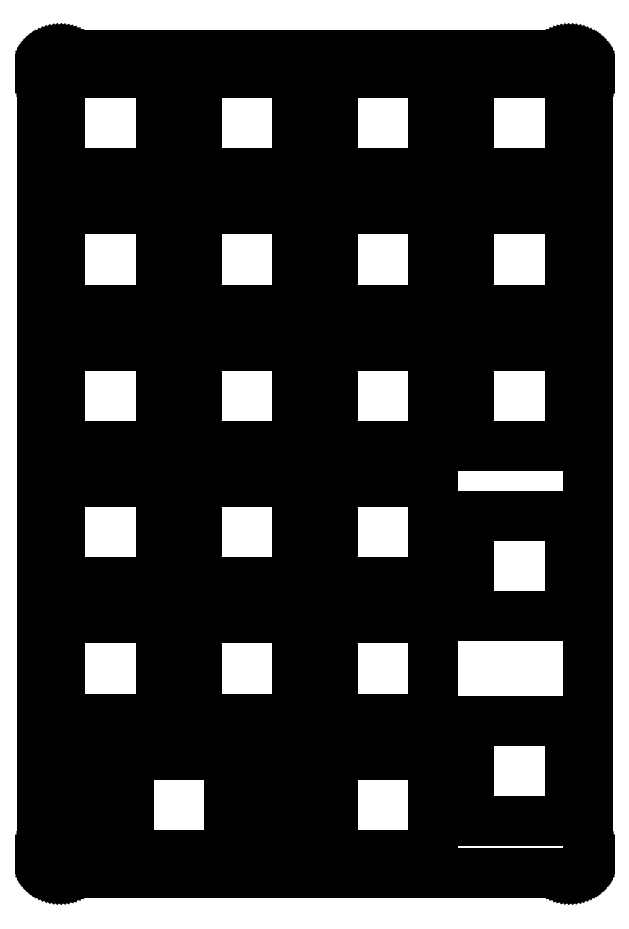
<metadata>
{"format":"dxf","ext":"dxf","renderer":"ezdxf+matplotlib","layout":"modelspace","background":"white","min_lineweight":24,"dpi":150}
</metadata>
<code>
0
SECTION
2
ENTITIES
0
LINE
8
0
10
73.8
20
114.6
30
0
11
73.99
21
114.6
31
0
0
LINE
8
0
10
73.99
20
114.6
30
0
11
74.19
21
114.5
31
0
0
LINE
8
0
10
74.19
20
114.5
30
0
11
74.38
21
114.5
31
0
0
LINE
8
0
10
74.38
20
114.5
30
0
11
74.57
21
114.4
31
0
0
LINE
8
0
10
74.57
20
114.4
30
0
11
74.75
21
114.4
31
0
0
LINE
8
0
10
74.75
20
114.4
30
0
11
74.93
21
114.3
31
0
0
LINE
8
0
10
74.93
20
114.3
30
0
11
75.1
21
114.2
31
0
0
LINE
8
0
10
75.1
20
114.2
30
0
11
75.27
21
114.1
31
0
0
LINE
8
0
10
75.27
20
114.1
30
0
11
75.42
21
114
31
0
0
LINE
8
0
10
75.42
20
114
30
0
11
75.56
21
113.8
31
0
0
LINE
8
0
10
75.56
20
113.8
30
0
11
75.7
21
113.7
31
0
0
LINE
8
0
10
75.7
20
113.7
30
0
11
75.82
21
113.5
31
0
0
LINE
8
0
10
75.82
20
113.5
30
0
11
75.93
21
113.4
31
0
0
LINE
8
0
10
75.93
20
113.4
30
0
11
76.02
21
113.2
31
0
0
LINE
8
0
10
76.02
20
113.2
30
0
11
76.1
21
113
31
0
0
LINE
8
0
10
76.1
20
113
30
0
11
76.17
21
112.8
31
0
0
LINE
8
0
10
76.17
20
112.8
30
0
11
76.23
21
112.6
31
0
0
LINE
8
0
10
76.23
20
112.6
30
0
11
76.27
21
112.4
31
0
0
LINE
8
0
10
76.27
20
112.4
30
0
11
76.29
21
112.3
31
0
0
LINE
8
0
10
76.29
20
112.3
30
0
11
76.3
21
112.1
31
0
0
LINE
8
0
10
76.3
20
112.1
30
0
11
76.3
21
2.756
31
0
0
LINE
8
0
10
76.3
20
2.756
30
0
11
76.29
21
2.56
31
0
0
LINE
8
0
10
76.29
20
2.56
30
0
11
76.27
21
2.365
31
0
0
LINE
8
0
10
76.27
20
2.365
30
0
11
76.23
21
2.173
31
0
0
LINE
8
0
10
76.23
20
2.173
30
0
11
76.17
21
1.984
31
0
0
LINE
8
0
10
76.17
20
1.984
30
0
11
76.1
21
1.8
31
0
0
LINE
8
0
10
76.1
20
1.8
30
0
11
76.02
21
1.622
31
0
0
LINE
8
0
10
76.02
20
1.622
30
0
11
75.93
21
1.45
31
0
0
LINE
8
0
10
75.93
20
1.45
30
0
11
75.82
21
1.287
31
0
0
LINE
8
0
10
75.82
20
1.287
30
0
11
75.7
21
1.133
31
0
0
LINE
8
0
10
75.7
20
1.133
30
0
11
75.56
21
0.9894
31
0
0
LINE
8
0
10
75.56
20
0.9894
30
0
11
75.42
21
0.8558
31
0
0
LINE
8
0
10
75.42
20
0.8558
30
0
11
75.27
21
0.7345
31
0
0
LINE
8
0
10
75.27
20
0.7345
30
0
11
75.1
21
0.6256
31
0
0
LINE
8
0
10
75.1
20
0.6256
30
0
11
74.93
21
0.5292
31
0
0
LINE
8
0
10
74.93
20
0.5292
30
0
11
74.75
21
0.4479
31
0
0
LINE
8
0
10
74.75
20
0.4479
30
0
11
74.57
21
0.379
31
0
0
LINE
8
0
10
74.57
20
0.379
30
0
11
74.38
21
0.3266
31
0
0
LINE
8
0
10
74.38
20
0.3266
30
0
11
74.19
21
0.2866
31
0
0
LINE
8
0
10
74.19
20
0.2866
30
0
11
73.99
21
0.2646
31
0
0
LINE
8
0
10
73.99
20
0.2646
30
0
11
73.8
21
0.2563
31
0
0
LINE
8
0
10
73.8
20
0.2563
30
0
11
2.595
21
0.2563
31
0
0
LINE
8
0
10
2.595
20
0.2563
30
0
11
2.399
21
0.2646
31
0
0
LINE
8
0
10
2.399
20
0.2646
30
0
11
2.203
21
0.2866
31
0
0
LINE
8
0
10
2.203
20
0.2866
30
0
11
2.012
21
0.3266
31
0
0
LINE
8
0
10
2.012
20
0.3266
30
0
11
1.823
21
0.379
31
0
0
LINE
8
0
10
1.823
20
0.379
30
0
11
1.638
21
0.4479
31
0
0
LINE
8
0
10
1.638
20
0.4479
30
0
11
1.461
21
0.5292
31
0
0
LINE
8
0
10
1.461
20
0.5292
30
0
11
1.288
21
0.6256
31
0
0
LINE
8
0
10
1.288
20
0.6256
30
0
11
1.126
21
0.7345
31
0
0
LINE
8
0
10
1.126
20
0.7345
30
0
11
0.9715
21
0.8558
31
0
0
LINE
8
0
10
0.9715
20
0.8558
30
0
11
0.8268
21
0.9894
31
0
0
LINE
8
0
10
0.8268
20
0.9894
30
0
11
0.6932
21
1.133
31
0
0
LINE
8
0
10
0.6932
20
1.133
30
0
11
0.5719
21
1.287
31
0
0
LINE
8
0
10
0.5719
20
1.287
30
0
11
0.463
21
1.45
31
0
0
LINE
8
0
10
0.463
20
1.45
30
0
11
0.3679
21
1.622
31
0
0
LINE
8
0
10
0.3679
20
1.622
30
0
11
0.2853
21
1.8
31
0
0
LINE
8
0
10
0.2853
20
1.8
30
0
11
0.2177
21
1.984
31
0
0
LINE
8
0
10
0.2177
20
1.984
30
0
11
0.164
21
2.173
31
0
0
LINE
8
0
10
0.164
20
2.173
30
0
11
0.1254
21
2.365
31
0
0
LINE
8
0
10
0.1254
20
2.365
30
0
11
0.102
21
2.56
31
0
0
LINE
8
0
10
0.102
20
2.56
30
0
11
0.09508
21
2.757
31
0
0
LINE
8
0
10
0.09508
20
2.757
30
0
11
0.09508
21
112.1
31
0
0
LINE
8
0
10
0.09508
20
112.1
30
0
11
0.102
21
112.3
31
0
0
LINE
8
0
10
0.102
20
112.3
30
0
11
0.1254
21
112.4
31
0
0
LINE
8
0
10
0.1254
20
112.4
30
0
11
0.164
21
112.6
31
0
0
LINE
8
0
10
0.164
20
112.6
30
0
11
0.2177
21
112.8
31
0
0
LINE
8
0
10
0.2177
20
112.8
30
0
11
0.2853
21
113
31
0
0
LINE
8
0
10
0.2853
20
113
30
0
11
0.3679
21
113.2
31
0
0
LINE
8
0
10
0.3679
20
113.2
30
0
11
0.463
21
113.4
31
0
0
LINE
8
0
10
0.463
20
113.4
30
0
11
0.5719
21
113.5
31
0
0
LINE
8
0
10
0.5719
20
113.5
30
0
11
0.6932
21
113.7
31
0
0
LINE
8
0
10
0.6932
20
113.7
30
0
11
0.8268
21
113.8
31
0
0
LINE
8
0
10
0.8268
20
113.8
30
0
11
0.9715
21
114
31
0
0
LINE
8
0
10
0.9715
20
114
30
0
11
1.126
21
114.1
31
0
0
LINE
8
0
10
1.126
20
114.1
30
0
11
1.288
21
114.2
31
0
0
LINE
8
0
10
1.288
20
114.2
30
0
11
1.461
21
114.3
31
0
0
LINE
8
0
10
1.461
20
114.3
30
0
11
1.638
21
114.4
31
0
0
LINE
8
0
10
1.638
20
114.4
30
0
11
1.823
21
114.4
31
0
0
LINE
8
0
10
1.823
20
114.4
30
0
11
2.012
21
114.5
31
0
0
LINE
8
0
10
2.012
20
114.5
30
0
11
2.203
21
114.5
31
0
0
LINE
8
0
10
2.203
20
114.5
30
0
11
2.399
21
114.6
31
0
0
LINE
8
0
10
2.399
20
114.6
30
0
11
2.595
21
114.6
31
0
0
LINE
8
0
10
2.595
20
114.6
30
0
11
73.8
21
114.6
31
0
0
LINE
8
0
10
12.15
20
16.78
30
0
11
12.15
21
12.08
31
0
0
LINE
8
0
10
12.15
20
12.08
30
0
11
10.62
21
12.08
31
0
0
LINE
8
0
10
10.62
20
12.08
30
0
11
10.62
21
15.31
31
0
0
LINE
8
0
10
10.62
20
15.31
30
0
11
3.871
21
15.31
31
0
0
LINE
8
0
10
3.871
20
15.31
30
0
11
3.871
21
12.08
31
0
0
LINE
8
0
10
3.871
20
12.08
30
0
11
3.044
21
12.08
31
0
0
LINE
8
0
10
3.044
20
12.08
30
0
11
3.044
21
9.282
31
0
0
LINE
8
0
10
3.044
20
9.282
30
0
11
3.871
21
9.282
31
0
0
LINE
8
0
10
3.871
20
9.282
30
0
11
3.871
21
3.012
31
0
0
LINE
8
0
10
3.871
20
3.012
30
0
11
5.595
21
3.012
31
0
0
LINE
8
0
10
5.595
20
3.012
30
0
11
5.595
21
1.812
31
0
0
LINE
8
0
10
5.595
20
1.812
30
0
11
8.895
21
1.812
31
0
0
LINE
8
0
10
8.895
20
1.812
30
0
11
8.895
21
3.012
31
0
0
LINE
8
0
10
8.895
20
3.012
30
0
11
10.62
21
3.012
31
0
0
LINE
8
0
10
10.62
20
3.012
30
0
11
10.62
21
7.483
31
0
0
LINE
8
0
10
10.62
20
7.483
30
0
11
12.15
21
7.483
31
0
0
LINE
8
0
10
12.15
20
7.483
30
0
11
12.15
21
2.782
31
0
0
LINE
8
0
10
12.15
20
2.782
30
0
11
26.15
21
2.782
31
0
0
LINE
8
0
10
26.15
20
2.782
30
0
11
26.15
21
7.483
31
0
0
LINE
8
0
10
26.15
20
7.483
30
0
11
27.67
21
7.483
31
0
0
LINE
8
0
10
27.67
20
7.483
30
0
11
27.67
21
3.012
31
0
0
LINE
8
0
10
27.67
20
3.012
30
0
11
29.39
21
3.012
31
0
0
LINE
8
0
10
29.39
20
3.012
30
0
11
29.39
21
1.812
31
0
0
LINE
8
0
10
29.39
20
1.812
30
0
11
32.7
21
1.812
31
0
0
LINE
8
0
10
32.7
20
1.812
30
0
11
32.7
21
3.012
31
0
0
LINE
8
0
10
32.7
20
3.012
30
0
11
34.42
21
3.012
31
0
0
LINE
8
0
10
34.42
20
3.012
30
0
11
34.42
21
9.282
31
0
0
LINE
8
0
10
34.42
20
9.282
30
0
11
35.25
21
9.282
31
0
0
LINE
8
0
10
35.25
20
9.282
30
0
11
35.25
21
12.08
31
0
0
LINE
8
0
10
35.25
20
12.08
30
0
11
34.42
21
12.08
31
0
0
LINE
8
0
10
34.42
20
12.08
30
0
11
34.42
21
15.31
31
0
0
LINE
8
0
10
34.42
20
15.31
30
0
11
27.67
21
15.31
31
0
0
LINE
8
0
10
27.67
20
15.31
30
0
11
27.67
21
12.08
31
0
0
LINE
8
0
10
27.67
20
12.08
30
0
11
26.15
21
12.08
31
0
0
LINE
8
0
10
26.15
20
12.08
30
0
11
26.15
21
16.78
31
0
0
LINE
8
0
10
26.15
20
16.78
30
0
11
12.15
21
16.78
31
0
0
LINE
8
0
10
40.72
20
16.78
30
0
11
54.72
21
16.78
31
0
0
LINE
8
0
10
54.72
20
16.78
30
0
11
54.72
21
2.782
31
0
0
LINE
8
0
10
54.72
20
2.782
30
0
11
40.72
21
2.782
31
0
0
LINE
8
0
10
40.72
20
2.782
30
0
11
40.72
21
16.78
31
0
0
LINE
8
0
10
59.77
20
21.55
30
0
11
73.77
21
21.55
31
0
0
LINE
8
0
10
73.77
20
21.55
30
0
11
73.77
21
7.545
31
0
0
LINE
8
0
10
73.77
20
7.545
30
0
11
59.77
21
7.545
31
0
0
LINE
8
0
10
59.77
20
7.545
30
0
11
59.77
21
21.55
31
0
0
LINE
8
0
10
40.72
20
35.83
30
0
11
54.72
21
35.83
31
0
0
LINE
8
0
10
54.72
20
35.83
30
0
11
54.72
21
21.83
31
0
0
LINE
8
0
10
54.72
20
21.83
30
0
11
40.72
21
21.83
31
0
0
LINE
8
0
10
40.72
20
21.83
30
0
11
40.72
21
35.83
31
0
0
LINE
8
0
10
21.67
20
35.83
30
0
11
35.67
21
35.83
31
0
0
LINE
8
0
10
35.67
20
35.83
30
0
11
35.67
21
21.83
31
0
0
LINE
8
0
10
35.67
20
21.83
30
0
11
21.67
21
21.83
31
0
0
LINE
8
0
10
21.67
20
21.83
30
0
11
21.67
21
35.83
31
0
0
LINE
8
0
10
2.621
20
35.83
30
0
11
16.62
21
35.83
31
0
0
LINE
8
0
10
16.62
20
35.83
30
0
11
16.62
21
21.83
31
0
0
LINE
8
0
10
16.62
20
21.83
30
0
11
2.621
21
21.83
31
0
0
LINE
8
0
10
2.621
20
21.83
30
0
11
2.621
21
35.83
31
0
0
LINE
8
0
10
59.77
20
50.12
30
0
11
73.77
21
50.12
31
0
0
LINE
8
0
10
73.77
20
50.12
30
0
11
73.77
21
36.12
31
0
0
LINE
8
0
10
73.77
20
36.12
30
0
11
59.77
21
36.12
31
0
0
LINE
8
0
10
59.77
20
36.12
30
0
11
59.77
21
50.12
31
0
0
LINE
8
0
10
40.72
20
54.88
30
0
11
54.72
21
54.88
31
0
0
LINE
8
0
10
54.72
20
54.88
30
0
11
54.72
21
40.88
31
0
0
LINE
8
0
10
54.72
20
40.88
30
0
11
40.72
21
40.88
31
0
0
LINE
8
0
10
40.72
20
40.88
30
0
11
40.72
21
54.88
31
0
0
LINE
8
0
10
21.67
20
54.88
30
0
11
35.67
21
54.88
31
0
0
LINE
8
0
10
35.67
20
54.88
30
0
11
35.67
21
40.88
31
0
0
LINE
8
0
10
35.67
20
40.88
30
0
11
21.67
21
40.88
31
0
0
LINE
8
0
10
21.67
20
40.88
30
0
11
21.67
21
54.88
31
0
0
LINE
8
0
10
2.621
20
54.88
30
0
11
16.62
21
54.88
31
0
0
LINE
8
0
10
16.62
20
54.88
30
0
11
16.62
21
40.88
31
0
0
LINE
8
0
10
16.62
20
40.88
30
0
11
2.621
21
40.88
31
0
0
LINE
8
0
10
2.621
20
40.88
30
0
11
2.621
21
54.88
31
0
0
LINE
8
0
10
59.77
20
73.93
30
0
11
73.77
21
73.93
31
0
0
LINE
8
0
10
73.77
20
73.93
30
0
11
73.77
21
59.93
31
0
0
LINE
8
0
10
73.77
20
59.93
30
0
11
59.77
21
59.93
31
0
0
LINE
8
0
10
59.77
20
59.93
30
0
11
59.77
21
73.93
31
0
0
LINE
8
0
10
40.72
20
73.93
30
0
11
54.72
21
73.93
31
0
0
LINE
8
0
10
54.72
20
73.93
30
0
11
54.72
21
59.93
31
0
0
LINE
8
0
10
54.72
20
59.93
30
0
11
40.72
21
59.93
31
0
0
LINE
8
0
10
40.72
20
59.93
30
0
11
40.72
21
73.93
31
0
0
LINE
8
0
10
21.67
20
73.93
30
0
11
35.67
21
73.93
31
0
0
LINE
8
0
10
35.67
20
73.93
30
0
11
35.67
21
59.93
31
0
0
LINE
8
0
10
35.67
20
59.93
30
0
11
21.67
21
59.93
31
0
0
LINE
8
0
10
21.67
20
59.93
30
0
11
21.67
21
73.93
31
0
0
LINE
8
0
10
2.621
20
73.93
30
0
11
16.62
21
73.93
31
0
0
LINE
8
0
10
16.62
20
73.93
30
0
11
16.62
21
59.93
31
0
0
LINE
8
0
10
16.62
20
59.93
30
0
11
2.621
21
59.93
31
0
0
LINE
8
0
10
2.621
20
59.93
30
0
11
2.621
21
73.93
31
0
0
LINE
8
0
10
59.77
20
92.98
30
0
11
73.77
21
92.98
31
0
0
LINE
8
0
10
73.77
20
92.98
30
0
11
73.77
21
78.98
31
0
0
LINE
8
0
10
73.77
20
78.98
30
0
11
59.77
21
78.98
31
0
0
LINE
8
0
10
59.77
20
78.98
30
0
11
59.77
21
92.98
31
0
0
LINE
8
0
10
40.72
20
92.98
30
0
11
54.72
21
92.98
31
0
0
LINE
8
0
10
54.72
20
92.98
30
0
11
54.72
21
78.98
31
0
0
LINE
8
0
10
54.72
20
78.98
30
0
11
40.72
21
78.98
31
0
0
LINE
8
0
10
40.72
20
78.98
30
0
11
40.72
21
92.98
31
0
0
LINE
8
0
10
21.67
20
92.98
30
0
11
35.67
21
92.98
31
0
0
LINE
8
0
10
35.67
20
92.98
30
0
11
35.67
21
78.98
31
0
0
LINE
8
0
10
35.67
20
78.98
30
0
11
21.67
21
78.98
31
0
0
LINE
8
0
10
21.67
20
78.98
30
0
11
21.67
21
92.98
31
0
0
LINE
8
0
10
2.621
20
92.98
30
0
11
16.62
21
92.98
31
0
0
LINE
8
0
10
16.62
20
92.98
30
0
11
16.62
21
78.98
31
0
0
LINE
8
0
10
16.62
20
78.98
30
0
11
2.621
21
78.98
31
0
0
LINE
8
0
10
2.621
20
78.98
30
0
11
2.621
21
92.98
31
0
0
LINE
8
0
10
59.77
20
112
30
0
11
73.77
21
112
31
0
0
LINE
8
0
10
73.77
20
112
30
0
11
73.77
21
98.03
31
0
0
LINE
8
0
10
73.77
20
98.03
30
0
11
59.77
21
98.03
31
0
0
LINE
8
0
10
59.77
20
98.03
30
0
11
59.77
21
112
31
0
0
LINE
8
0
10
40.72
20
112
30
0
11
54.72
21
112
31
0
0
LINE
8
0
10
54.72
20
112
30
0
11
54.72
21
98.03
31
0
0
LINE
8
0
10
54.72
20
98.03
30
0
11
40.72
21
98.03
31
0
0
LINE
8
0
10
40.72
20
98.03
30
0
11
40.72
21
112
31
0
0
LINE
8
0
10
21.67
20
112
30
0
11
35.67
21
112
31
0
0
LINE
8
0
10
35.67
20
112
30
0
11
35.67
21
98.03
31
0
0
LINE
8
0
10
35.67
20
98.03
30
0
11
21.67
21
98.03
31
0
0
LINE
8
0
10
21.67
20
98.03
30
0
11
21.67
21
112
31
0
0
LINE
8
0
10
2.621
20
112
30
0
11
16.62
21
112
31
0
0
LINE
8
0
10
16.62
20
112
30
0
11
16.62
21
98.03
31
0
0
LINE
8
0
10
16.62
20
98.03
30
0
11
2.621
21
98.03
31
0
0
LINE
8
0
10
2.621
20
98.03
30
0
11
2.621
21
112
31
0
0
ENDSEC
0
EOF

</code>
